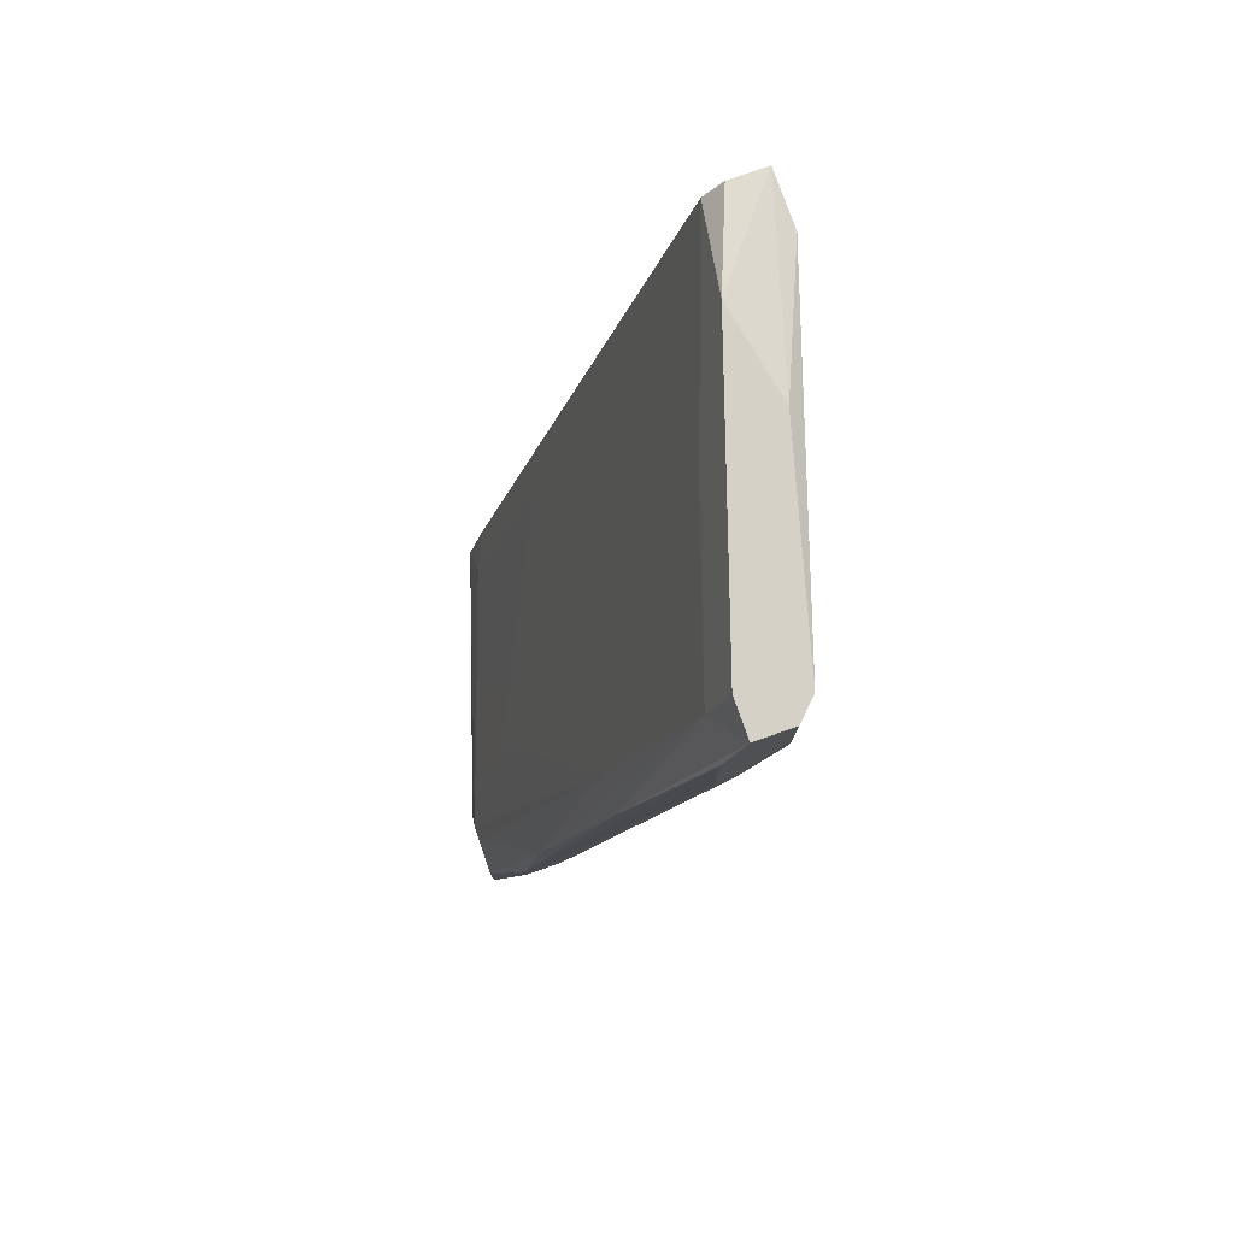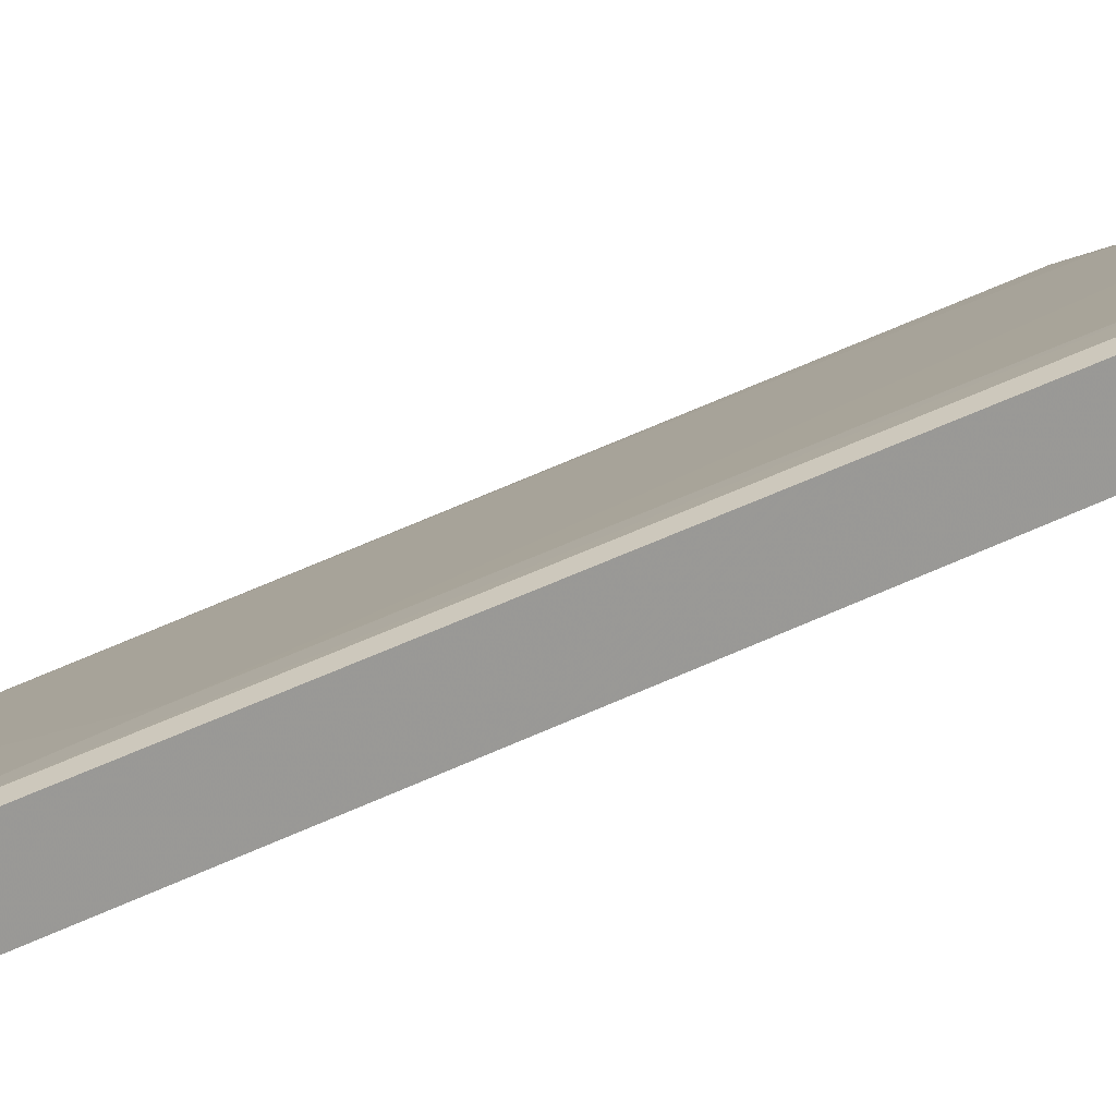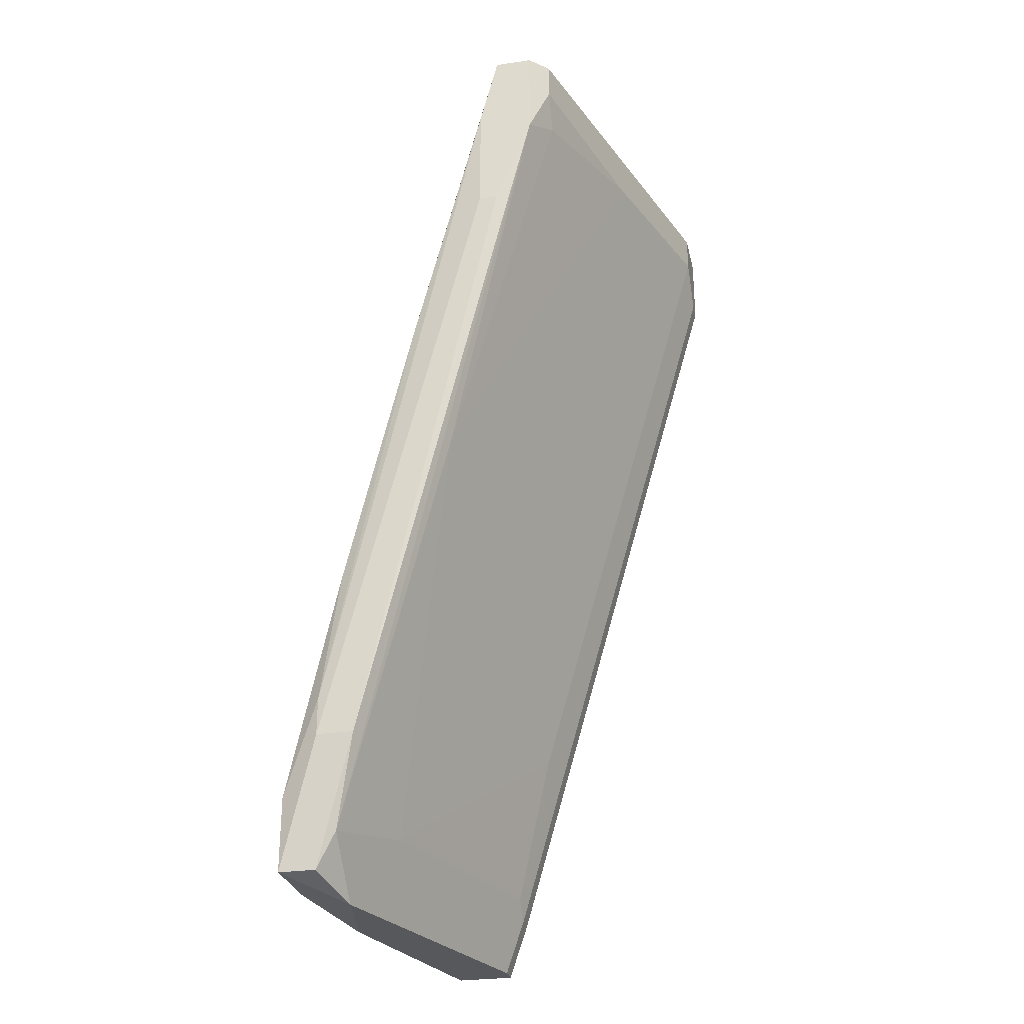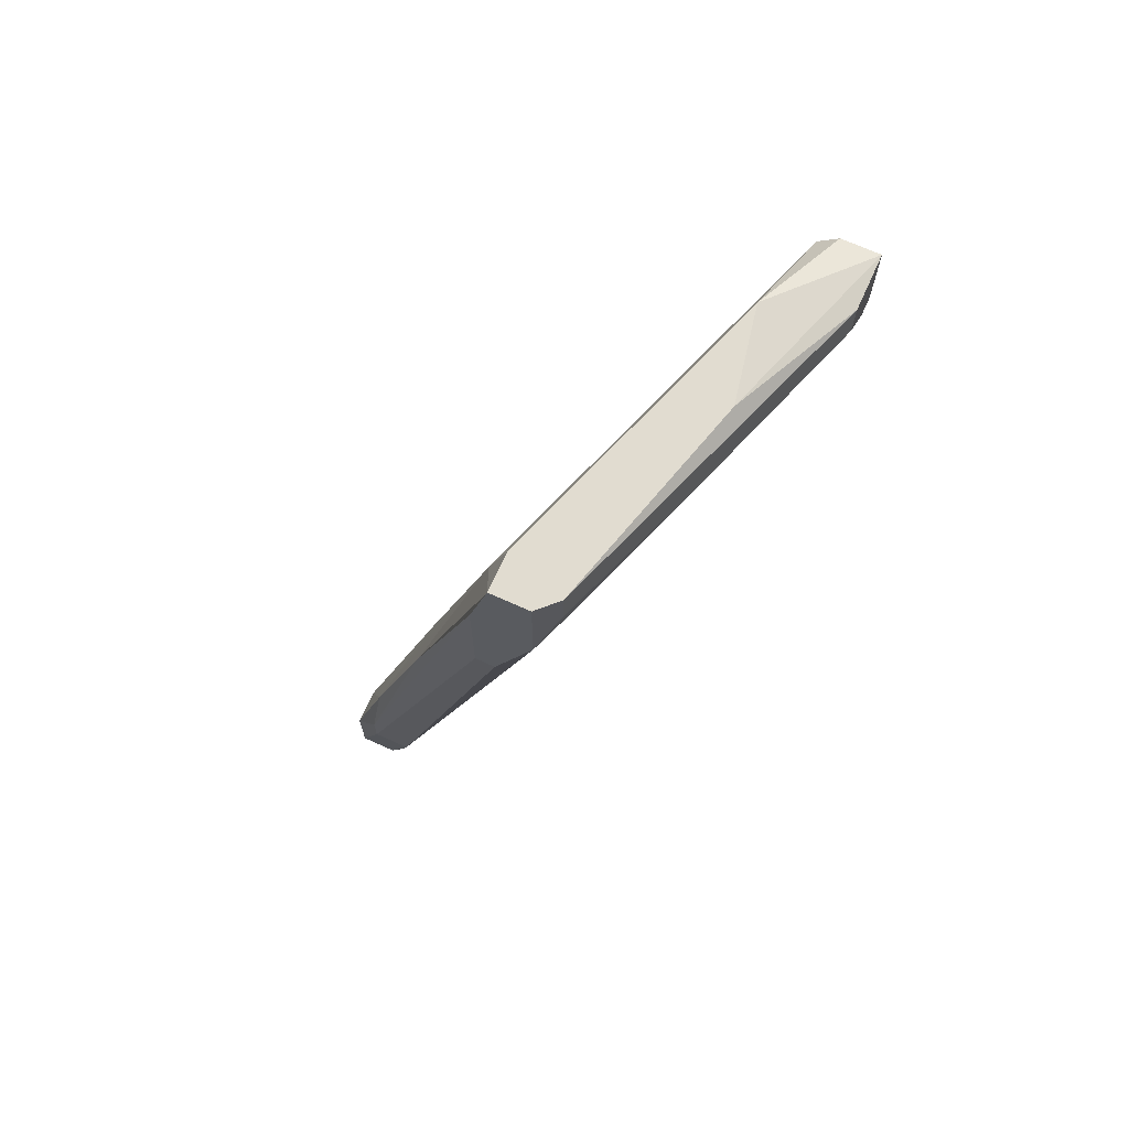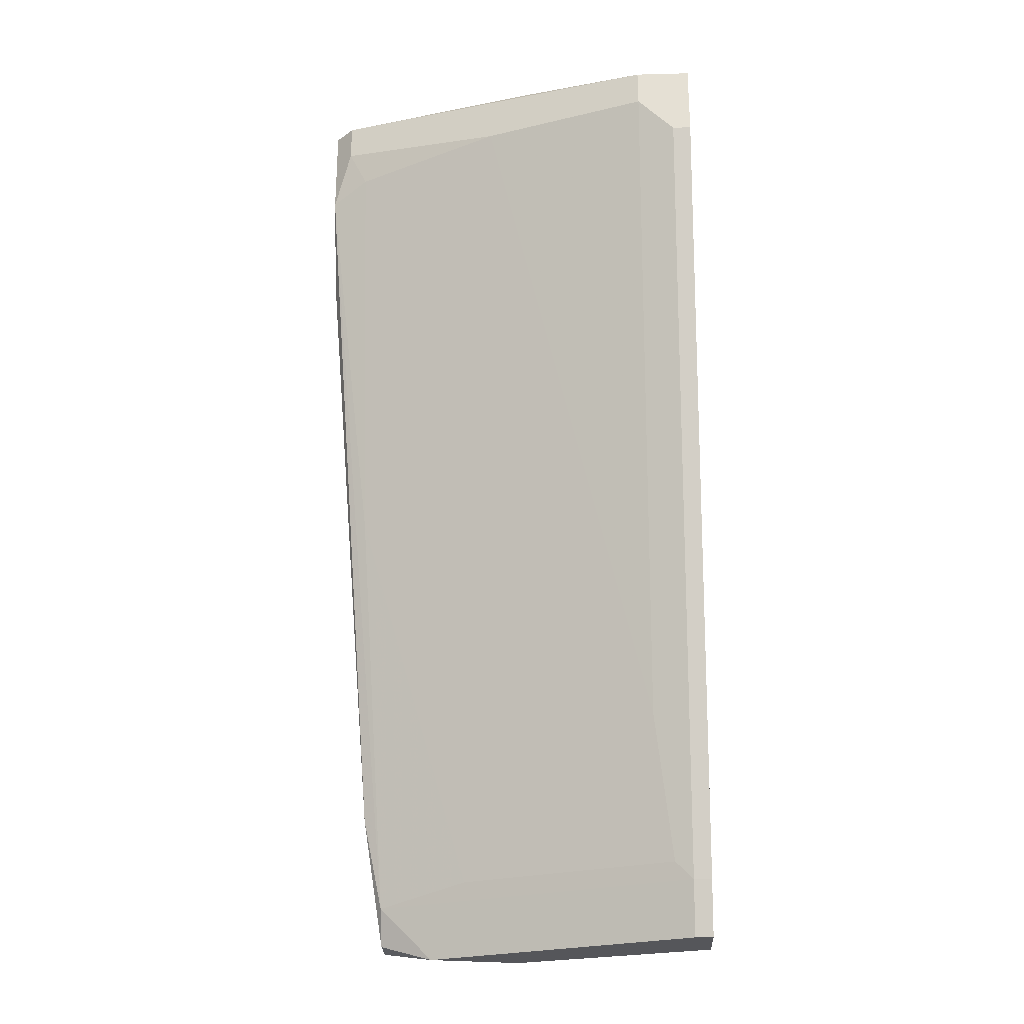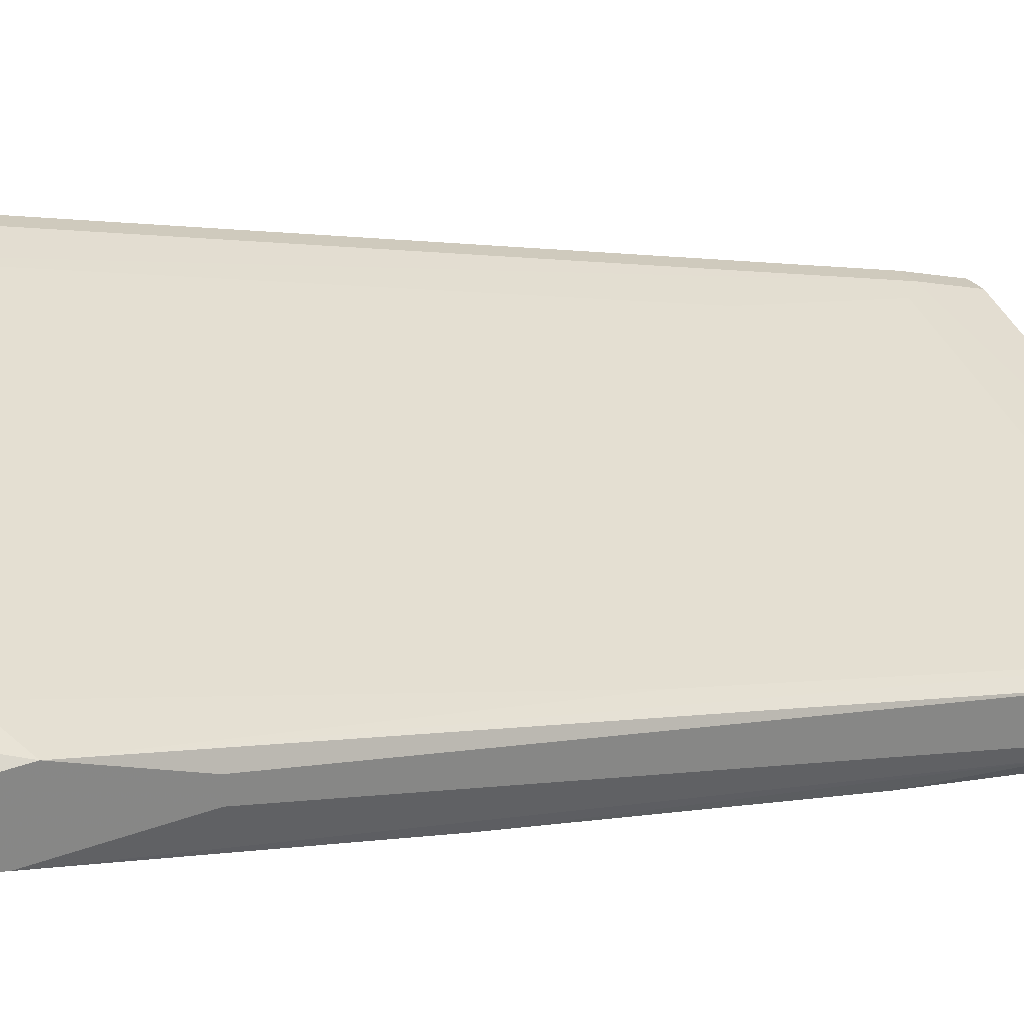
<metadata>
{"format":"obj","ext":"obj","renderer":"f3d","projection":"perspective","resolution":1024,"background":"white","views":[{"elev":78.7,"azim":70.6,"up":"+Z"},{"elev":20.3,"azim":-109.0,"up":"+Y"},{"elev":-28.5,"azim":102.4,"up":"+Z"},{"elev":69.4,"azim":114.4,"up":"+Z"},{"elev":-25.8,"azim":-177.6,"up":"+Z"},{"elev":28.5,"azim":60.1,"up":"+Y"}]}
</metadata>
<code>
v 0.03437 0.001441 -0.03834
v 0.03437 0.001441 -0.01311
v 0.03437 -0.005289 -0.03667
v 0.03941 0.01489 0.03904
v 0.05119 0.01658 0.03399
v 0.031 0.01826 0.03735
v 0.031 0.01658 0.03567
v 0.031 -0.003608 -0.03499
v 0.031 0.02163 0.03735
v 0.031 0.02163 0.03062
v 0.031 -0.000244 -0.04508
v 0.031 0.001441 -0.04003
v 0.031 -0.005289 -0.04171
v 0.031 -0.005289 -0.04508
v 0.06464 0.004798 0.03399
v 0.06464 0.01153 0.0323
v 0.06464 -0.00697 -0.03162
v 0.06464 -0.008654 -0.01648
v 0.06464 -0.01034 -0.03162
v 0.06464 -0.01034 -0.02825
v 0.06464 0.006479 0.03904
v 0.06464 0.001441 -0.003022
v 0.06801 0.004798 0.0323
v 0.06801 0.004798 0.0222
v 0.06801 0.009847 0.03904
v 0.06801 0.009847 0.03062
v 0.06801 0.006479 0.03904
v 0.06801 0.006479 0.0222
v 0.0596 -0.0137 -0.03667
v 0.03606 0.004798 -0.02489
v 0.03606 0.02163 0.03399
v 0.03606 0.02163 0.03735
v 0.05792 -0.0137 -0.03834
v 0.05792 -0.008654 -0.04508
v 0.06296 -0.0137 -0.04339
v 0.06296 -0.0137 -0.03667
v 0.06296 -0.001924 0.008752
v 0.06296 -0.008654 -0.04003
v 0.06296 -0.01034 -0.04339
v 0.03269 0.02163 0.03062
v 0.03269 -0.000244 -0.04508
v 0.03269 0.001441 -0.04003
v 0.05455 -0.005289 -0.03834
v 0.04783 0.01658 0.03904
v 0.04951 0.009847 0.03399
v 0.04951 -0.01034 -0.04508
v 0.05624 -0.0137 -0.04339
v 0.06632 0.01153 0.03904
v 0.06632 0.01153 0.03567
v 0.06632 -0.001924 0.008752
v 0.05287 -0.008654 -0.02657
f 23 50 20
f 8 7 11
f 8 11 14
f 48 25 26
f 11 7 9
f 25 48 27
f 26 25 27
f 40 9 31
f 35 39 17
f 7 15 4
f 27 48 4
f 14 11 34
f 39 35 34
f 26 27 24
f 35 33 47
f 22 26 38
f 17 39 38
f 26 17 38
f 39 34 38
f 35 17 19
f 17 24 19
f 9 40 10
f 11 9 10
f 48 31 32
f 31 9 32
f 8 14 13
f 47 33 13
f 14 47 13
f 31 5 30
f 1 31 30
f 5 22 30
f 33 35 36
f 35 19 36
f 18 15 37
f 7 8 2
f 40 31 42
f 31 1 42
f 38 34 42
f 10 40 42
f 14 34 46
f 34 35 46
f 47 14 46
f 35 47 46
f 15 27 21
f 4 15 21
f 27 4 21
f 4 48 44
f 9 4 44
f 48 32 44
f 32 9 44
f 24 27 23
f 19 24 23
f 33 36 29
f 36 18 29
f 37 33 29
f 18 37 29
f 34 11 41
f 11 42 41
f 42 34 41
f 26 22 16
f 22 5 16
f 8 13 3
f 13 33 3
f 2 8 3
f 22 38 43
f 1 30 43
f 30 22 43
f 42 1 43
f 38 42 43
f 17 26 28
f 26 24 28
f 24 17 28
f 9 7 6
f 7 4 6
f 4 9 6
f 15 7 45
f 37 15 45
f 7 2 45
f 2 37 45
f 48 26 49
f 31 48 49
f 5 31 49
f 26 16 49
f 16 5 49
f 15 18 50
f 27 15 50
f 23 27 50
f 33 37 51
f 37 2 51
f 3 33 51
f 2 3 51
f 11 10 12
f 42 11 12
f 10 42 12
f 18 36 20
f 36 19 20
f 19 23 20
f 50 18 20

</code>
